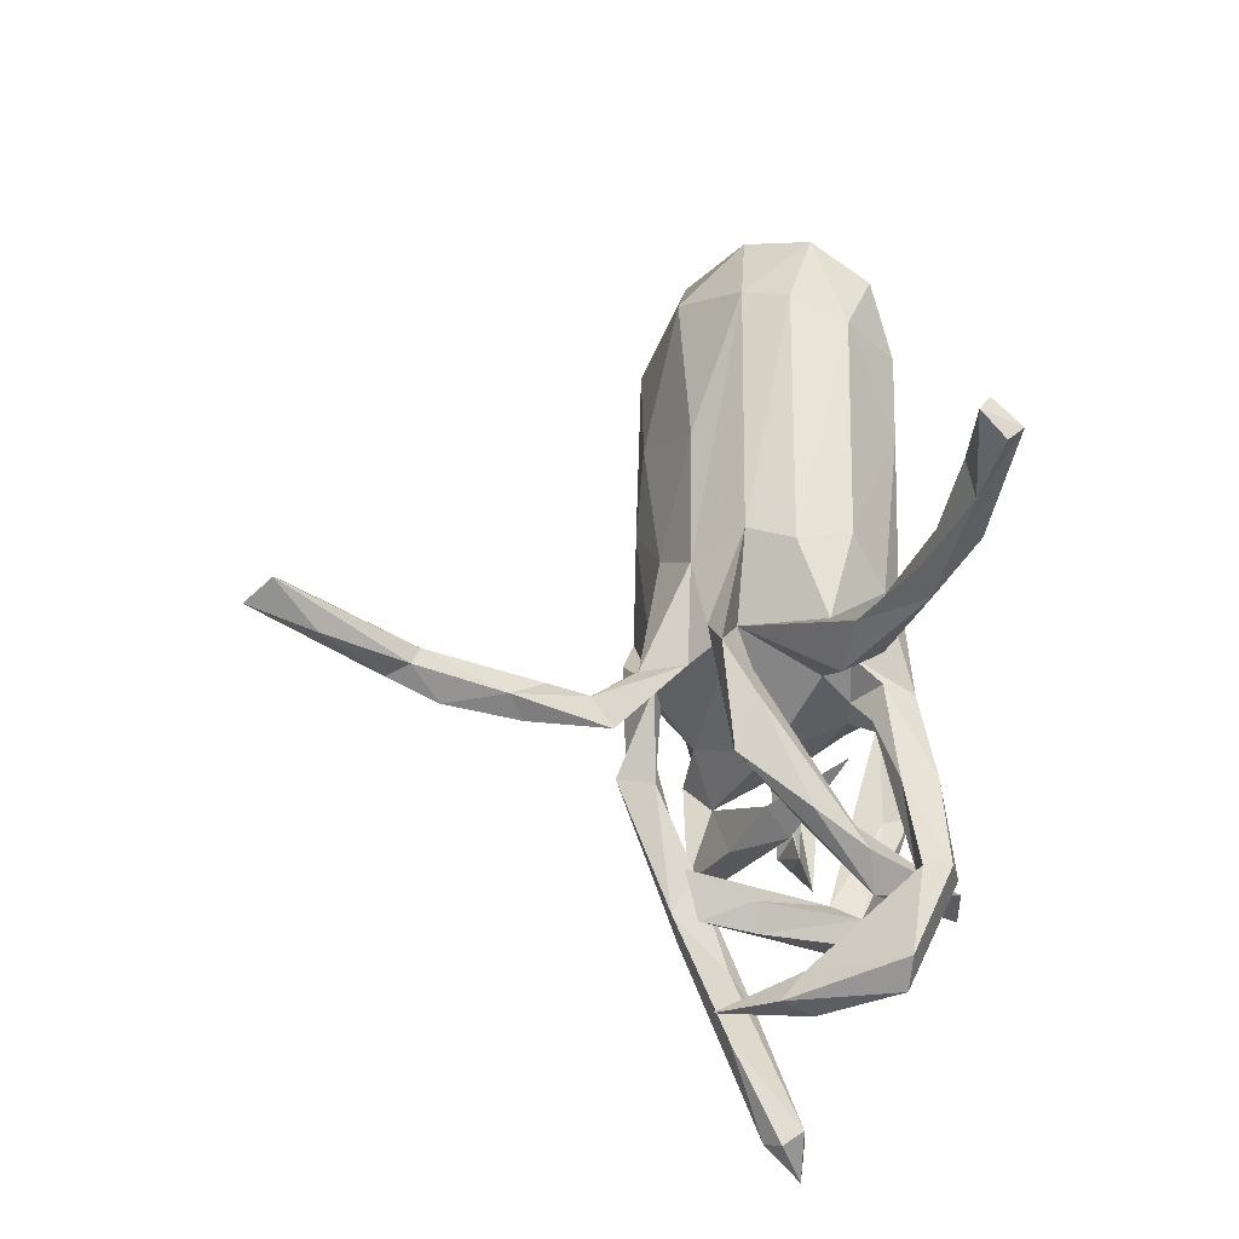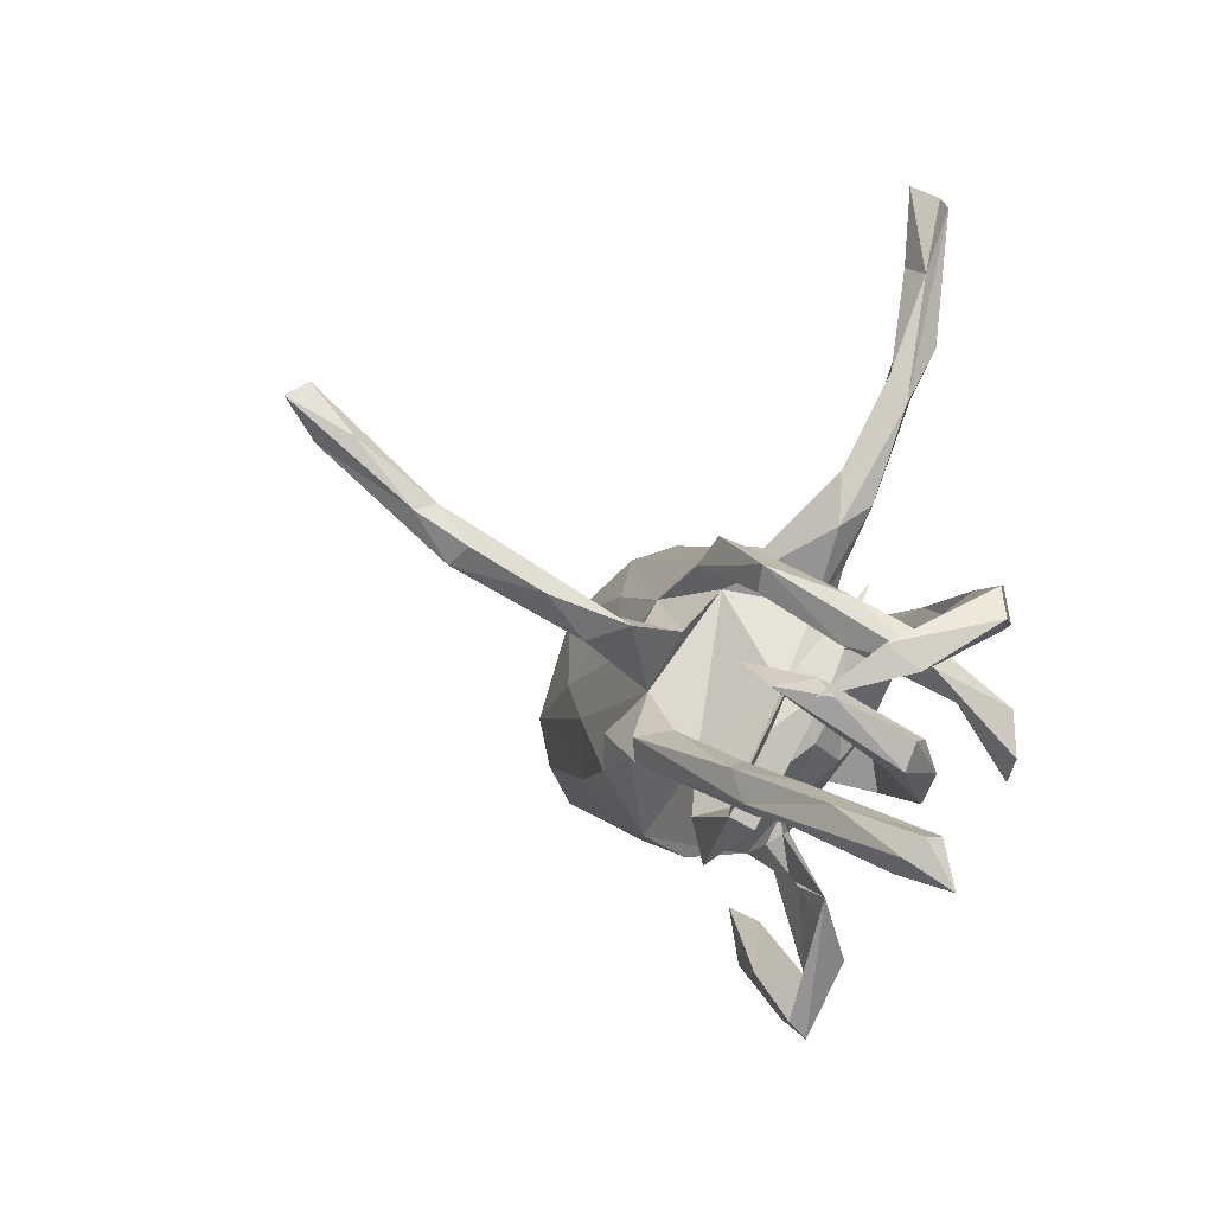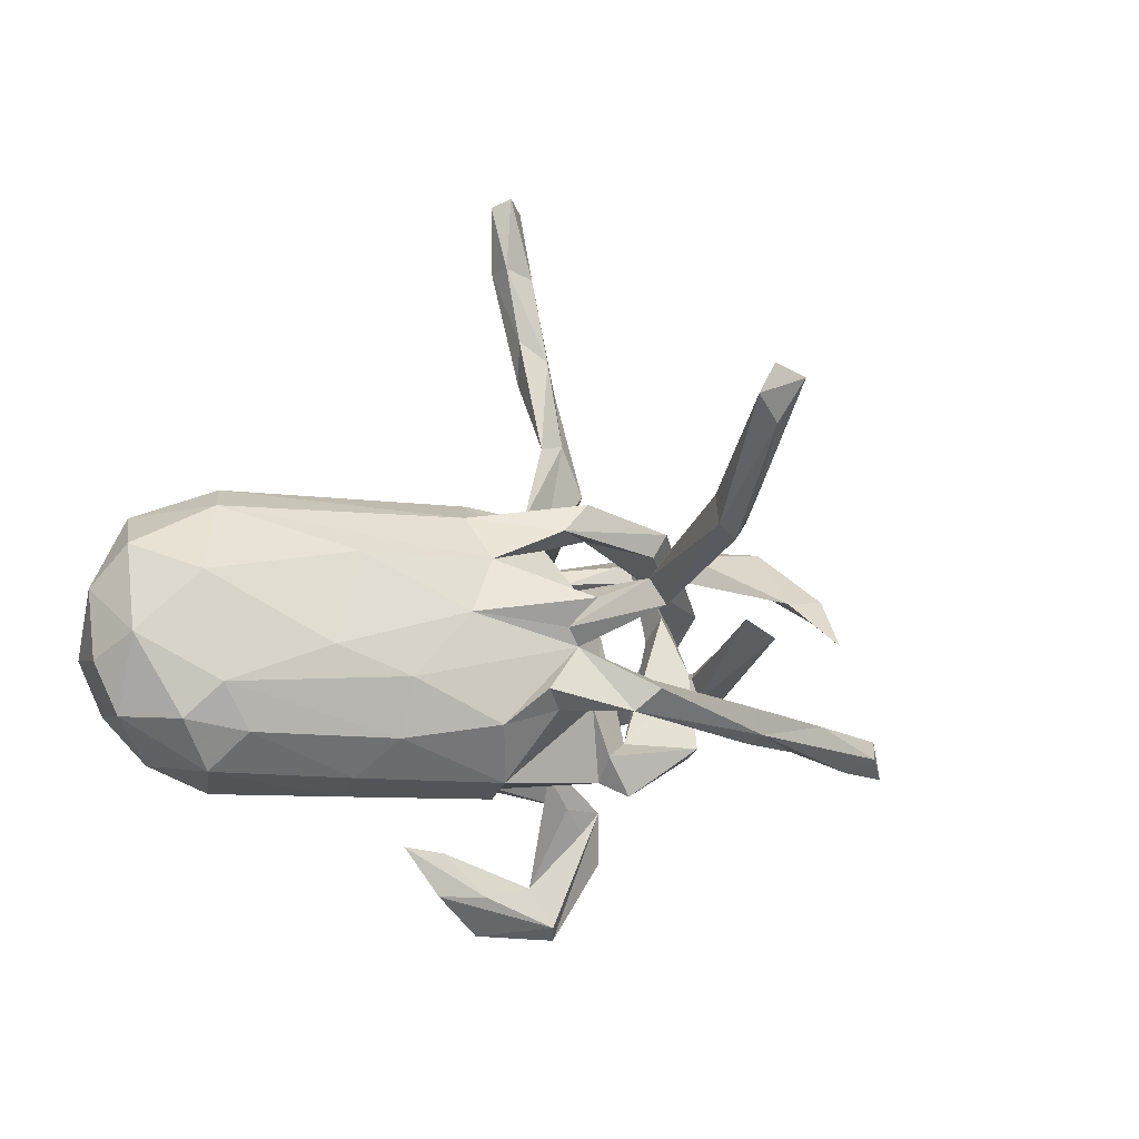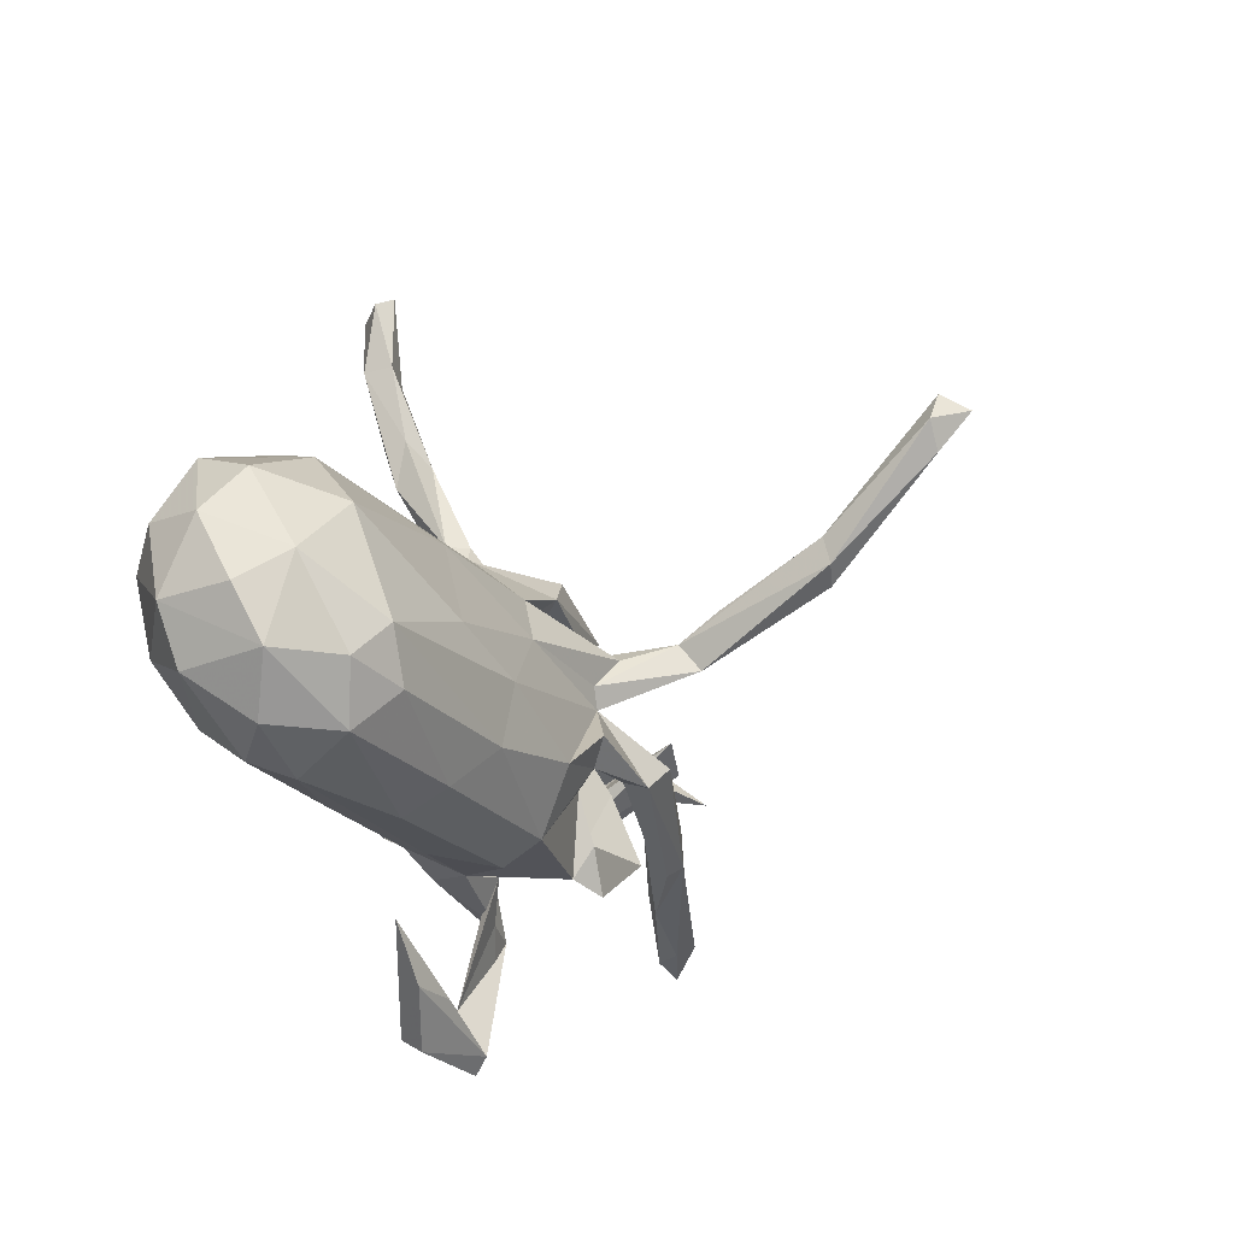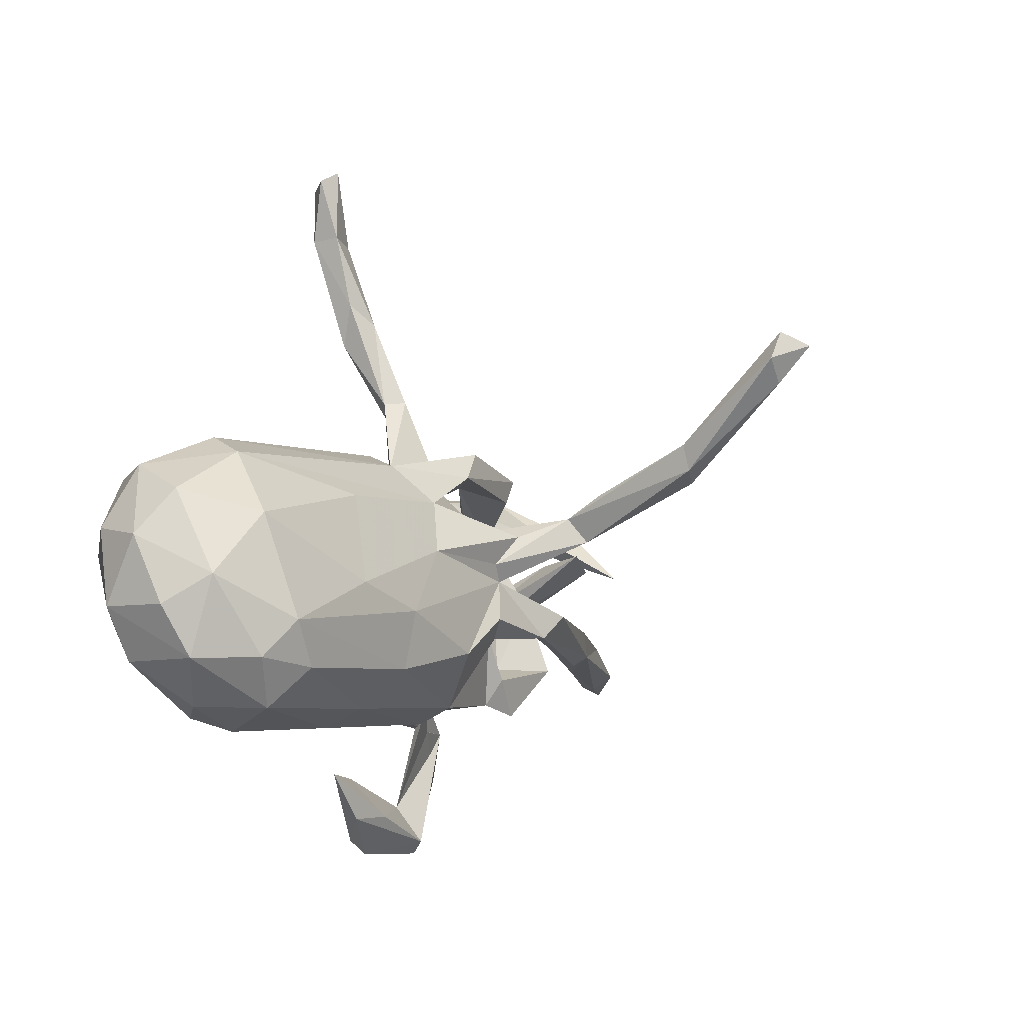
<metadata>
{"format":"obj","ext":"obj","renderer":"f3d","projection":"perspective","resolution":1024,"background":"white","views":[{"elev":58.3,"azim":89.0,"up":"+Y"},{"elev":-2.4,"azim":73.7,"up":"+Y"},{"elev":1.3,"azim":-24.3,"up":"+Y"},{"elev":-18.4,"azim":-63.4,"up":"+Y"},{"elev":0.6,"azim":-57.3,"up":"+Y"}]}
</metadata>
<code>
v 0.7405 -0.2786 -0.0269
v 0.6966 -0.2352 0.02795
v 0.6881 -0.2586 -0.03399
v 0.7103 -0.2075 0.001726
v 0.5615 -0.1688 0.07458
v 0.6874 -0.2078 -0.03108
v 0.6035 0.007477 -0.03801
v 0.6427 -0.2581 0.01954
v 0.5961 0.04518 0.01126
v 0.5803 -0.02701 0.1051
v 0.5062 -0.1853 0.03472
v 0.5663 0.126 -0.1698
v 0.5498 0.04287 -0.02533
v 0.6008 0.07948 -0.1633
v 0.3901 -0.1886 0.1241
v 0.5606 0.06237 -0.17
v 0.5208 -0.2146 0.04003
v 0.5399 0.07037 -0.1351
v 0.4597 -0.02482 0.03221
v 0.4448 -0.009777 0.1195
v 0.3775 -0.1223 0.155
v 0.4105 -0.08345 -0.123
v 0.3956 -0.0406 -0.2645
v 0.4501 -0.08616 -0.09409
v 0.4205 0.0167 -0.1328
v 0.4194 0.001835 0.03813
v 0.3752 0.07138 -0.1265
v 0.4285 0.1263 -0.1919
v 0.4661 -0.1444 0.0715
v 0.3786 0.02518 0.1381
v 0.4453 -0.1292 -0.0781
v 0.4309 0.07811 -0.2462
v 0.4045 -0.1118 -0.2656
v 0.3734 -0.1323 -0.156
v 0.3953 -0.0327 -0.1781
v 0.2872 -0.1495 0.1336
v 0.3195 0.05031 -0.03228
v 0.2776 -0.1783 -0.172
v 0.4174 0.08006 -0.1878
v 0.4084 -0.1725 0.1437
v 0.3326 0.1206 -0.04518
v 0.3854 -0.08963 -0.07771
v 0.4337 0.1332 -0.2333
v 0.3195 -0.1136 0.1167
v 0.3958 -0.1262 -0.07183
v 0.3043 -0.06999 0.06827
v 0.3221 0.05459 -0.2113
v 0.2653 0.1431 -0.09817
v 0.1741 -0.1839 0.08588
v 0.2209 -0.1295 -0.2118
v 0.3411 -0.1461 -0.2783
v 0.3072 0.06823 -0.07308
v 0.264 0.1673 0.06594
v 0.2927 -0.2129 0.08923
v 0.192 -0.3165 -0.05482
v 0.2782 0.02404 0.01677
v 0.1239 0.1562 0.03453
v 0.3155 -0.004399 -0.01859
v 0.1309 -0.1181 0.2177
v 0.2422 -0.106 -0.1662
v 0.2914 -0.1929 0.1269
v 0.2825 0.1074 -0.1735
v 0.27 0.08473 -0.2297
v 0.2394 0.1285 0.06546
v 0.2695 -0.02022 -0.02674
v 0.1828 0.186 0.03028
v 0.2045 -0.4081 -0.08012
v 0.2835 0.1128 -0.2272
v 0.1864 -0.0714 0.1743
v 0.06745 -0.4417 -0.06858
v 0.1773 0.2415 0.5595
v 0.1937 0.1902 0.4832
v 0.1867 0.1249 0.3669
v 0.1725 -0.08055 0.2339
v 0.1637 0.2527 0.5214
v 0.1264 -0.1988 0.1292
v 0.1674 0.172 0.3855
v 0.1263 0.4262 0.6999
v 0.1224 -0.2466 0.09552
v 0.167 0.3453 0.6427
v 0.1634 0.165 0.5066
v 0.1764 0.08048 0.2363
v 0.165 -0.2686 0.1242
v 0.09296 -0.2266 -0.02496
v 0.1534 0.402 0.7423
v 0.1325 0.1002 0.2681
v 0.09638 -0.5065 -0.03304
v 0.08021 -0.06928 -0.1678
v 0.1749 0.2314 -0.08589
v 0.1478 0.05838 0.2995
v 0.1333 0.3372 0.6934
v 0.1267 0.2332 0.5095
v 0.1707 0.4177 -0.1967
v 0.06755 0.0762 0.1247
v 0.1099 0.2186 0.08071
v 0.1132 0.1149 -0.06928
v 0.0503 -0.01319 0.1727
v 0.135 0.1436 0.3331
v 0.1686 0.07821 -0.1414
v 0.1705 -0.01098 0.003061
v 0.1185 0.09818 -0.1588
v 0.1773 0.0365 -0.1846
v 0.1271 0.1883 0.5212
v 0.1444 0.3192 -0.1026
v 0.1062 -0.5324 -0.05628
v 0.1027 0.3806 0.6938
v 0.1221 0.05071 -0.1132
v 0.06611 -0.05192 0.1636
v 0.1373 -0.09142 -0.06059
v 0.1238 -0.008024 -0.1132
v 0.1037 -0.117 0.114
v 0.04212 0.142 0.05339
v 0.151 0.4694 -0.1797
v 0.1127 0.1728 -0.1158
v 0.008889 -0.227 -0.06532
v 0.1638 0.2642 -0.1434
v 0.1331 0.5081 -0.2599
v 0.06471 -0.1971 -0.03211
v -0.02065 -0.2599 -0.007744
v 0.1463 0.6194 -0.2383
v 0.0528 -0.167 -0.1943
v 0.138 -0.1029 0.172
v 0.0591 0.1759 0.09833
v 0.08154 -0.1174 -0.1208
v 0.1252 -0.3036 -0.03804
v 0.1357 0.738 -0.2668
v 0.114 0.4288 -0.2247
v 0.1186 0.3163 -0.1327
v 0.06227 0.1935 -0.07886
v -0.02115 -0.07584 0.2198
v 0.08228 0.1197 -0.1115
v 0.09241 0.6367 -0.2259
v 0.09038 -0.1367 -0.2221
v 0.0731 0.06782 0.1982
v 0.1028 0.7614 -0.2309
v 0.07553 -0.2432 -0.00471
v 0.1103 0.7291 -0.2917
v 0.1079 0.5077 -0.2058
v 0.08376 0.6297 -0.2735
v -0.0323 -0.5172 -0.06817
v 0.008565 -0.1141 0.1891
v 0.07293 0.7451 -0.2493
v 0.0194 -0.1499 -0.1256
v -0.06777 -0.2335 0.1436
v -0.0293 -0.2634 -0.05737
v -0.06298 -0.267 0.07811
v 0.1242 0.0734 -0.208
v -0.1156 -0.4393 -0.02669
v -0.03205 -0.4443 -0.02335
v -0.07971 0.2039 -0.1196
v -0.09589 -0.3705 -0.05448
v -0.05562 0.08215 -0.1944
v -0.1319 0.04738 0.1614
v -0.09301 -0.1336 0.2012
v 0.03102 0.01948 0.1771
v -0.1117 -0.2319 -0.05999
v -0.06301 0.2153 -0.03464
v -0.07817 0.1305 0.1178
v -0.06978 -0.08094 -0.1777
v -0.02628 -0.4956 -0.107
v -0.09503 0.1968 0.03846
v -0.01738 0.1331 -0.1679
v -0.06683 0.000674 -0.194
v -0.2451 -0.05238 0.1947
v -0.1763 -0.3525 -0.0315
v -0.1659 -0.2605 0.009028
v -0.3047 0.1205 -0.2033
v -0.4908 0.2422 -0.04459
v -0.303 0.1454 0.1107
v -0.09356 -0.1449 -0.1474
v -0.3242 -0.2155 0.138
v -0.5168 0.2178 0.02713
v -0.2985 0.01838 -0.2039
v -0.2636 -0.1508 0.1853
v -0.3115 -0.2145 -0.06996
v -0.5518 -0.05255 0.1802
v -0.3698 0.001419 0.1802
v -0.4448 0.2296 -0.132
v -0.4451 0.133 -0.2082
v -0.3266 -0.2522 0.06433
v -0.5087 -0.1326 0.1742
v -0.5174 -0.1495 -0.142
v -0.5136 0.04045 -0.2142
v -0.532 -0.2427 0.02756
v -0.5683 0.1692 -0.1772
v -0.4889 -0.05002 -0.1959
v -0.5612 -0.1969 0.1244
v -0.5661 0.1197 0.1225
v -0.6024 -0.0711 -0.1669
v -0.5699 -0.2208 -0.02991
v -0.6086 -0.1105 0.1516
v -0.6306 0.1964 -0.0858
v -0.6579 0.1585 0.01598
v -0.634 -0.1933 0.03066
v -0.6793 -0.1225 -0.06518
v -0.6223 0.04441 -0.1829
v -0.6745 0.0241 0.1054
v -0.69 -0.1103 0.07228
v -0.7137 -0.03203 -0.08156
v -0.6791 0.09259 -0.1254
v -0.7192 -0.02445 0.03668
v -0.7098 0.08527 -0.02787
f 88 124 143
f 118 143 124
f 121 88 143
f 60 22 50
f 34 50 22
f 88 60 50
f 42 22 60
f 151 70 160
f 67 160 70
f 165 151 160
f 149 70 151
f 125 67 70
f 148 165 160
f 149 151 165
f 55 67 125
f 145 55 125
f 24 34 22
f 38 50 34
f 31 38 34
f 133 50 38
f 121 133 38
f 88 50 133
f 88 121 38
f 159 133 121
f 45 88 38
f 170 121 143
f 156 170 143
f 159 121 170
f 88 133 159
f 120 113 93
f 104 93 113
f 137 120 93
f 132 113 120
f 186 159 170
f 25 33 23
f 51 23 33
f 27 25 23
f 35 33 25
f 37 35 25
f 51 33 35
f 23 51 35
f 52 23 35
f 67 55 105
f 87 105 55
f 160 67 105
f 140 160 105
f 87 140 105
f 148 160 140
f 119 49 79
f 54 79 49
f 76 61 49
f 46 49 61
f 83 61 76
f 83 54 61
f 46 61 54
f 79 54 83
f 59 36 15
f 17 15 36
f 40 59 15
f 122 36 59
f 40 15 17
f 11 17 36
f 187 184 180
f 166 180 184
f 171 187 180
f 194 184 187
f 146 171 180
f 181 187 171
f 144 171 146
f 166 146 180
f 174 171 144
f 119 144 146
f 79 83 76
f 135 137 142
f 139 142 137
f 132 135 142
f 126 137 135
f 120 126 135
f 120 137 126
f 142 139 132
f 138 132 139
f 117 139 137
f 132 120 135
f 138 113 132
f 128 113 138
f 192 172 168
f 161 168 172
f 178 192 168
f 193 172 192
f 74 59 40
f 193 188 172
f 169 172 188
f 197 188 193
f 172 158 161
f 123 161 158
f 169 158 172
f 112 123 158
f 95 161 123
f 94 112 158
f 112 161 95
f 53 95 123
f 57 95 66
f 53 66 95
f 64 53 123
f 37 53 64
f 57 64 123
f 41 66 53
f 177 169 188
f 153 158 169
f 134 94 158
f 153 134 158
f 86 94 134
f 97 112 94
f 153 169 177
f 176 177 188
f 164 153 177
f 155 134 153
f 94 86 82
f 77 82 86
f 97 94 82
f 197 176 188
f 191 176 197
f 155 86 134
f 97 155 153
f 90 155 97
f 28 12 43
f 14 43 12
f 62 28 43
f 13 12 28
f 196 183 189
f 186 189 183
f 199 196 189
f 185 183 196
f 39 16 18
f 13 18 16
f 13 39 18
f 32 16 39
f 47 32 39
f 102 47 39
f 63 32 47
f 173 152 163
f 88 163 152
f 159 173 163
f 167 152 173
f 162 152 167
f 183 167 173
f 66 41 27
f 25 27 41
f 57 66 27
f 179 167 183
f 185 179 183
f 178 167 179
f 186 183 173
f 178 179 185
f 200 185 196
f 32 14 16
f 7 16 14
f 43 14 32
f 9 14 12
f 68 43 32
f 63 68 32
f 62 43 68
f 39 28 62
f 101 62 68
f 147 68 63
f 102 63 47
f 102 147 63
f 101 68 147
f 131 101 147
f 70 87 55
f 149 87 70
f 148 140 87
f 148 87 149
f 165 148 149
f 82 90 97
f 86 155 90
f 73 90 82
f 48 65 56
f 49 56 65
f 164 177 176
f 174 164 176
f 97 153 164
f 164 154 97
f 130 97 154
f 174 154 164
f 59 97 130
f 141 130 154
f 111 97 108
f 69 108 97
f 74 97 59
f 141 59 130
f 74 69 97
f 122 108 69
f 21 69 74
f 122 59 141
f 21 74 40
f 77 86 98
f 92 98 86
f 103 86 90
f 116 89 96
f 112 96 89
f 114 116 96
f 93 89 116
f 157 112 129
f 104 129 112
f 52 57 27
f 58 65 48
f 58 48 56
f 23 52 27
f 37 57 52
f 46 58 56
f 53 37 25
f 41 53 25
f 202 192 200
f 185 200 192
f 199 202 200
f 193 192 202
f 197 193 202
f 112 100 96
f 107 96 100
f 111 100 112
f 110 107 100
f 131 96 107
f 49 46 56
f 35 37 52
f 64 57 37
f 12 13 9
f 10 9 13
f 10 13 7
f 16 7 13
f 7 9 10
f 14 9 7
f 54 58 46
f 39 13 28
f 178 185 192
f 199 200 196
f 162 131 147
f 152 162 147
f 129 131 162
f 107 101 131
f 114 96 131
f 129 114 131
f 128 116 114
f 104 112 89
f 93 104 89
f 128 129 104
f 129 128 114
f 127 116 128
f 150 157 129
f 162 150 129
f 178 157 150
f 167 178 150
f 168 157 178
f 127 93 116
f 113 128 104
f 138 127 128
f 127 117 93
f 137 93 117
f 139 117 127
f 139 127 138
f 99 101 107
f 107 102 99
f 39 99 102
f 110 102 107
f 62 101 99
f 62 99 39
f 201 202 199
f 109 110 100
f 49 109 100
f 124 110 109
f 22 19 24
f 31 24 19
f 26 19 22
f 20 19 26
f 42 26 22
f 199 189 195
f 182 195 189
f 198 199 195
f 118 124 109
f 88 110 124
f 30 26 42
f 42 45 30
f 20 30 45
f 60 45 42
f 45 31 20
f 19 20 31
f 38 31 45
f 54 65 58
f 26 30 20
f 77 73 82
f 81 90 73
f 92 77 98
f 72 73 77
f 103 92 86
f 106 92 103
f 75 77 92
f 72 81 73
f 103 90 81
f 75 72 77
f 71 81 72
f 91 103 81
f 78 75 92
f 71 72 75
f 91 81 71
f 80 71 75
f 106 78 92
f 85 78 106
f 80 75 78
f 85 80 78
f 91 106 103
f 85 106 91
f 85 91 71
f 80 85 71
f 65 54 49
f 3 17 11
f 44 11 36
f 8 1 2
f 4 2 1
f 40 8 2
f 3 1 8
f 5 40 2
f 17 8 40
f 3 8 17
f 144 119 79
f 118 49 119
f 136 118 119
f 125 136 119
f 84 118 136
f 166 119 146
f 166 156 119
f 145 119 156
f 175 156 166
f 175 166 184
f 190 175 184
f 194 190 184
f 182 175 190
f 195 190 194
f 6 4 1
f 5 2 4
f 6 5 4
f 29 5 6
f 6 3 11
f 29 6 11
f 44 29 11
f 21 5 29
f 111 49 100
f 118 109 49
f 76 49 111
f 182 190 195
f 198 195 194
f 187 198 194
f 201 199 198
f 34 24 31
f 45 60 88
f 186 182 189
f 175 182 170
f 186 170 182
f 156 175 170
f 156 143 115
f 118 115 143
f 145 156 115
f 55 145 115
f 84 115 118
f 55 115 84
f 70 55 84
f 1 3 6
f 125 119 145
f 70 84 136
f 70 136 125
f 162 167 150
f 112 97 111
f 141 111 108
f 201 197 202
f 112 57 123
f 112 95 57
f 157 161 112
f 168 161 157
f 201 198 197
f 191 197 198
f 187 191 198
f 181 176 191
f 141 108 122
f 144 111 141
f 36 122 69
f 44 36 69
f 69 21 44
f 29 44 21
f 181 191 187
f 174 176 181
f 174 181 171
f 144 154 174
f 141 154 144
f 79 111 144
f 5 21 40
f 147 88 152
f 159 163 88
f 102 88 147
f 110 88 102
f 159 186 173
f 111 79 76

</code>
